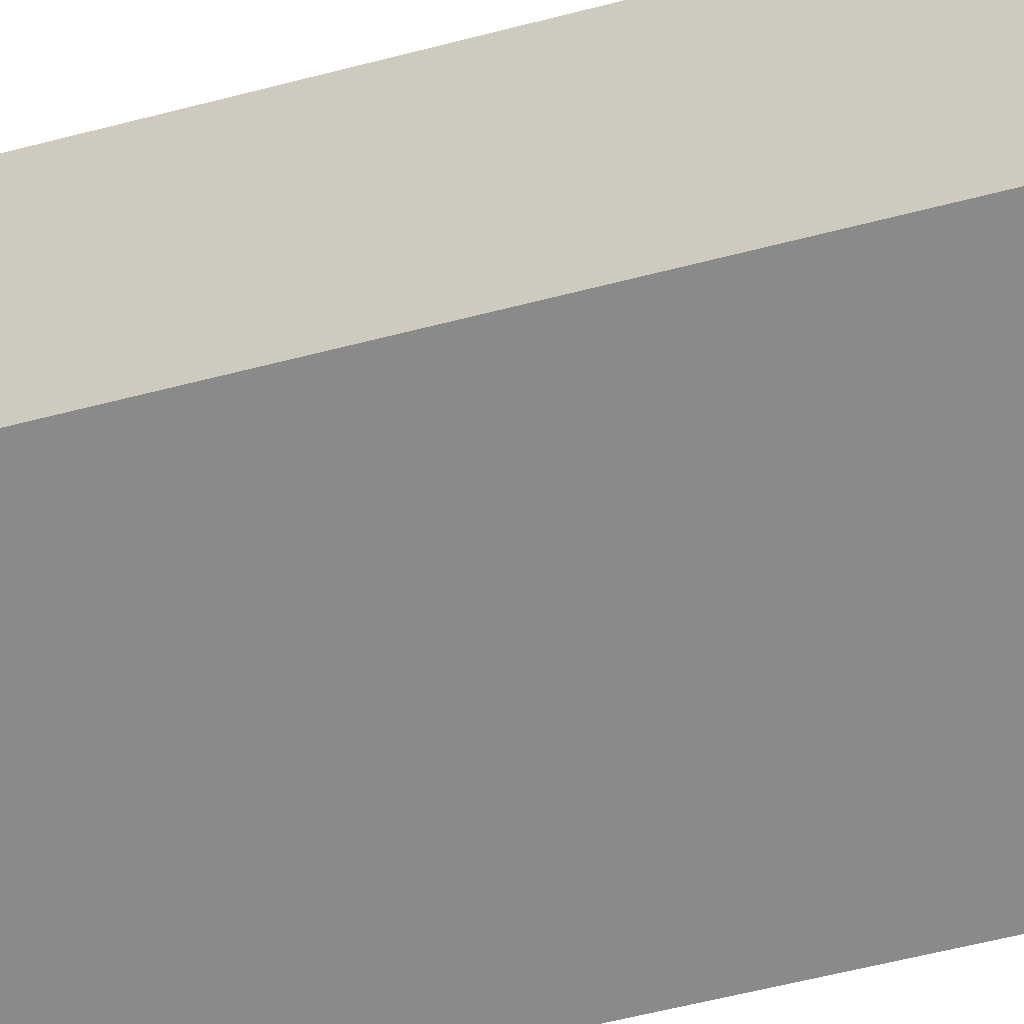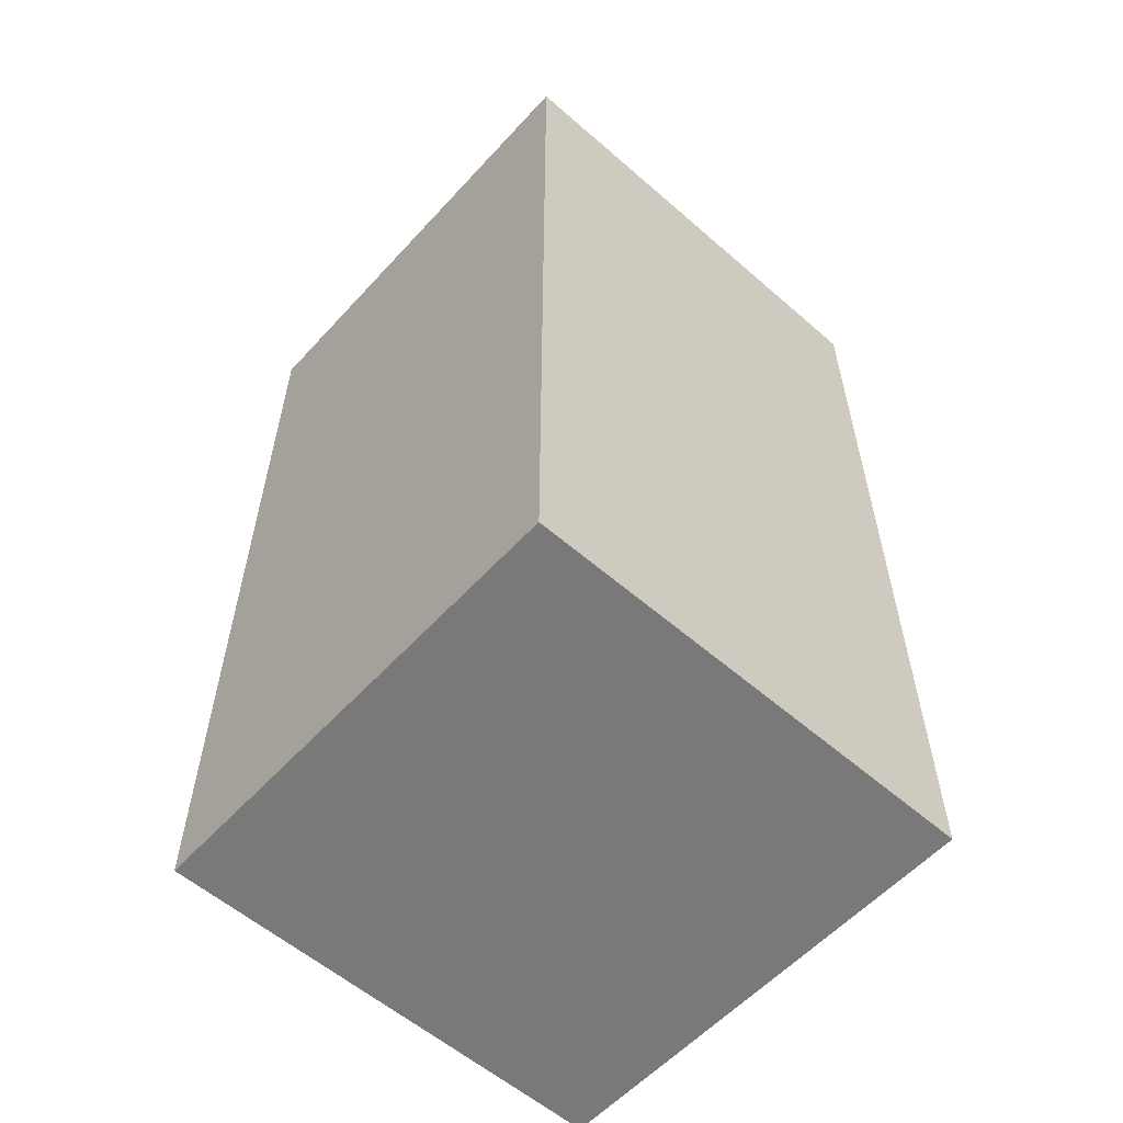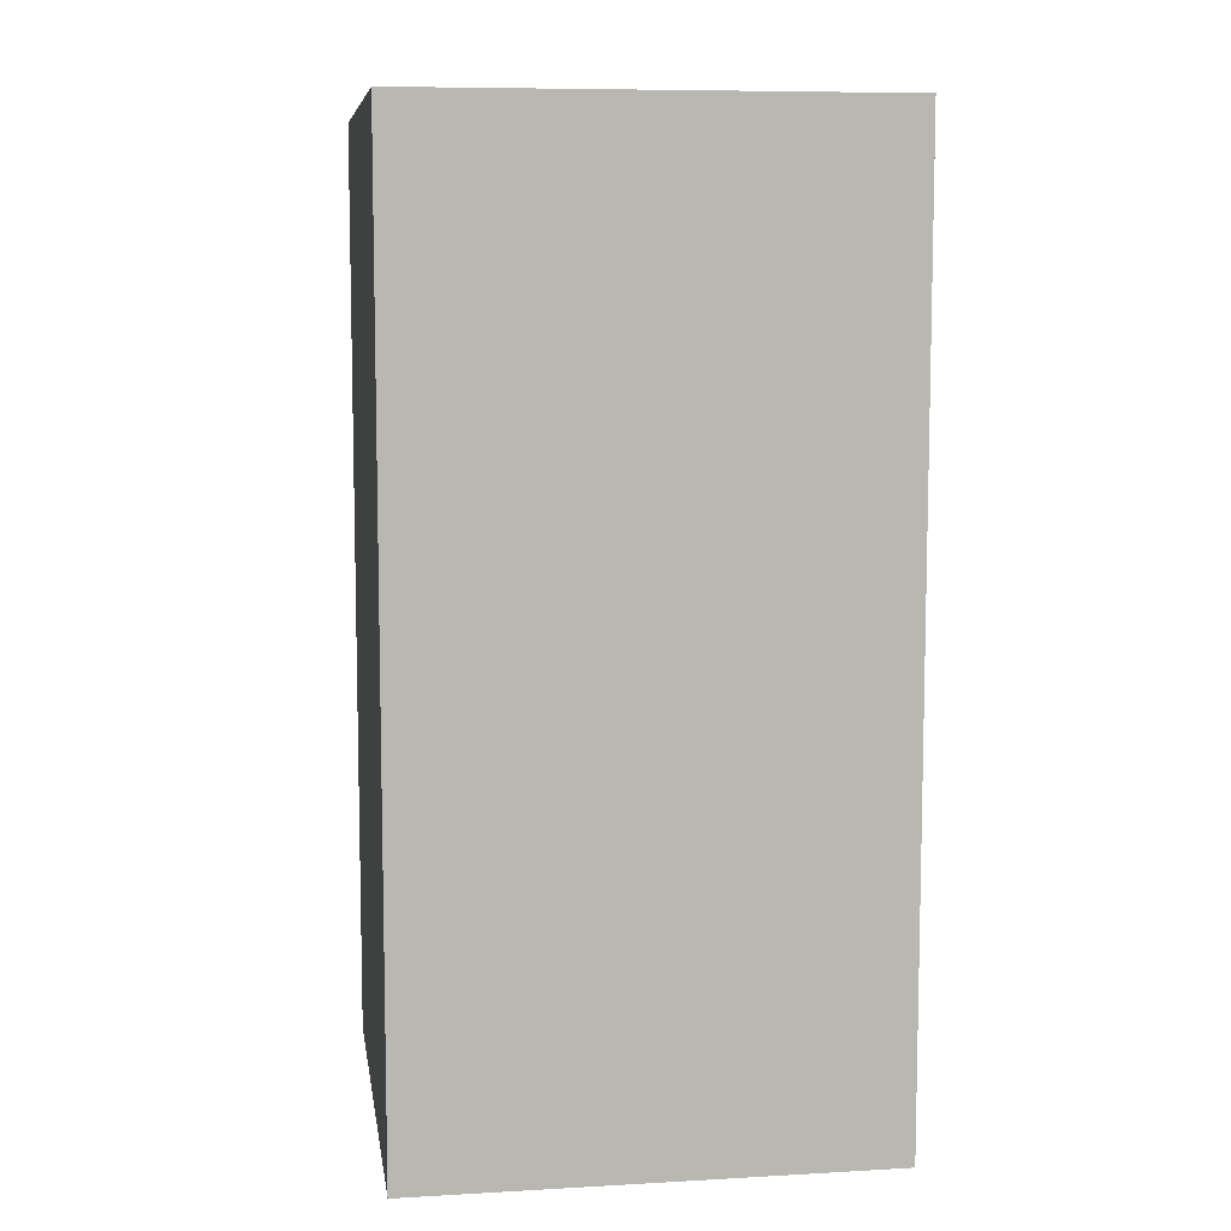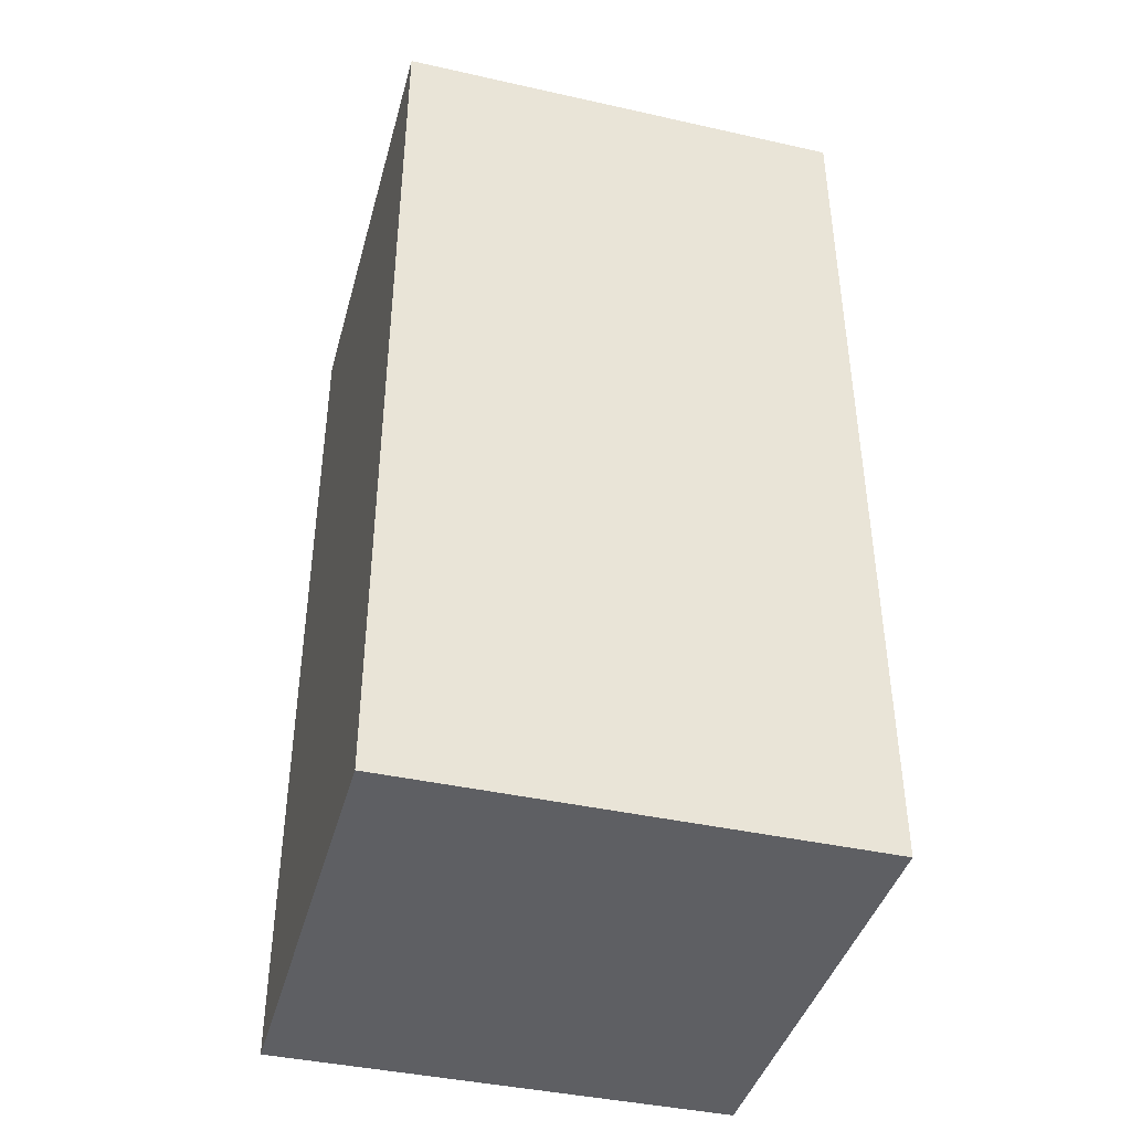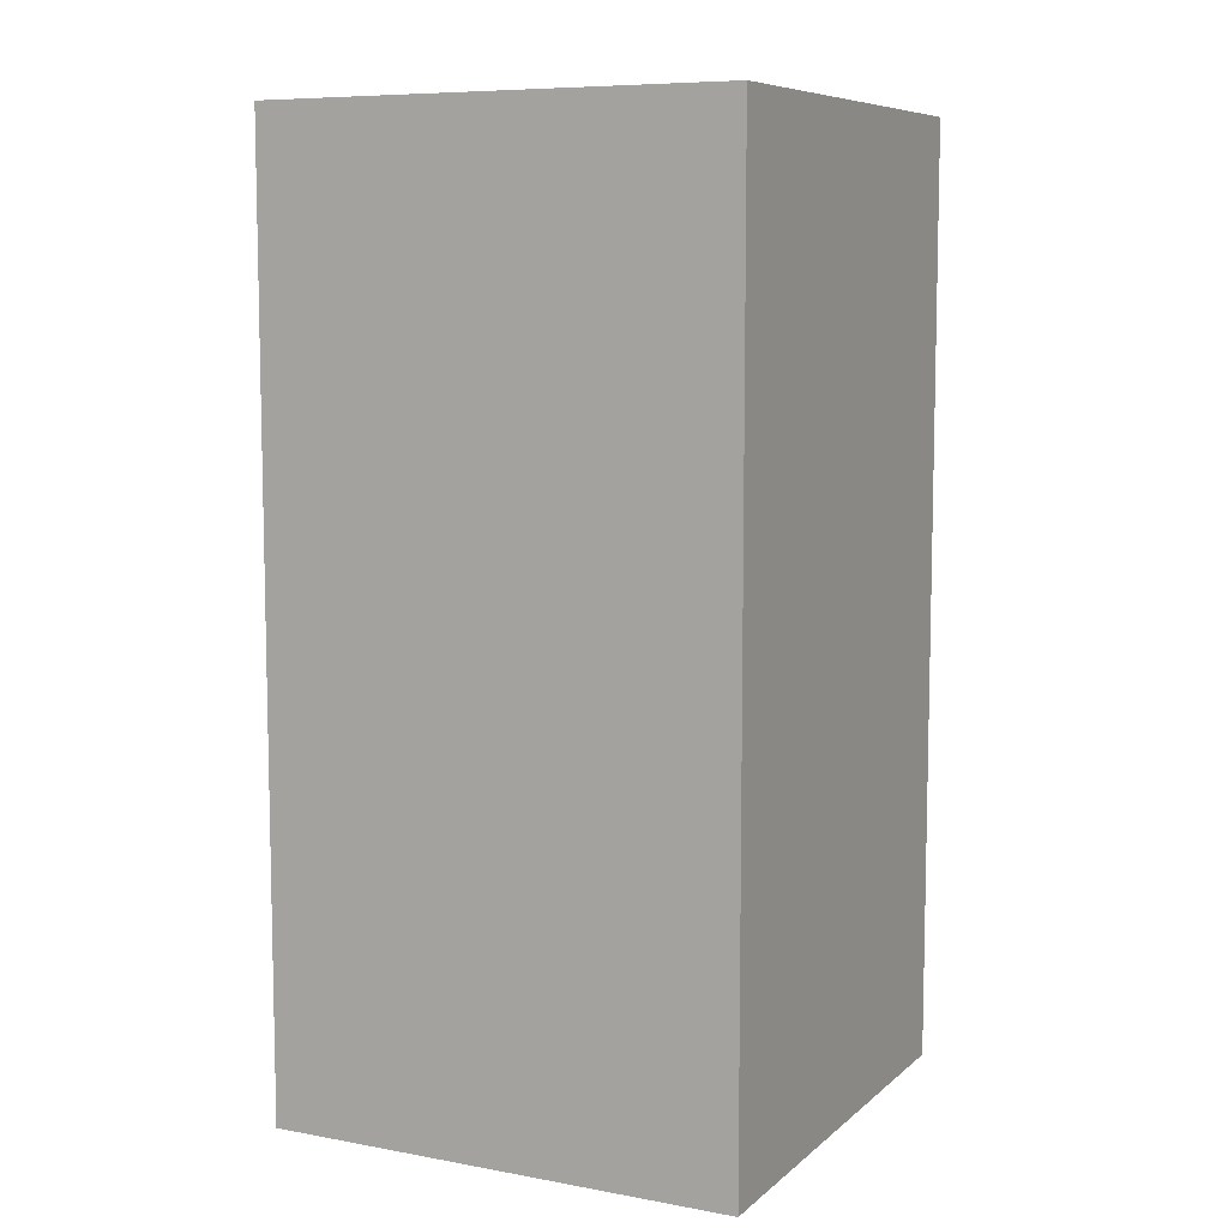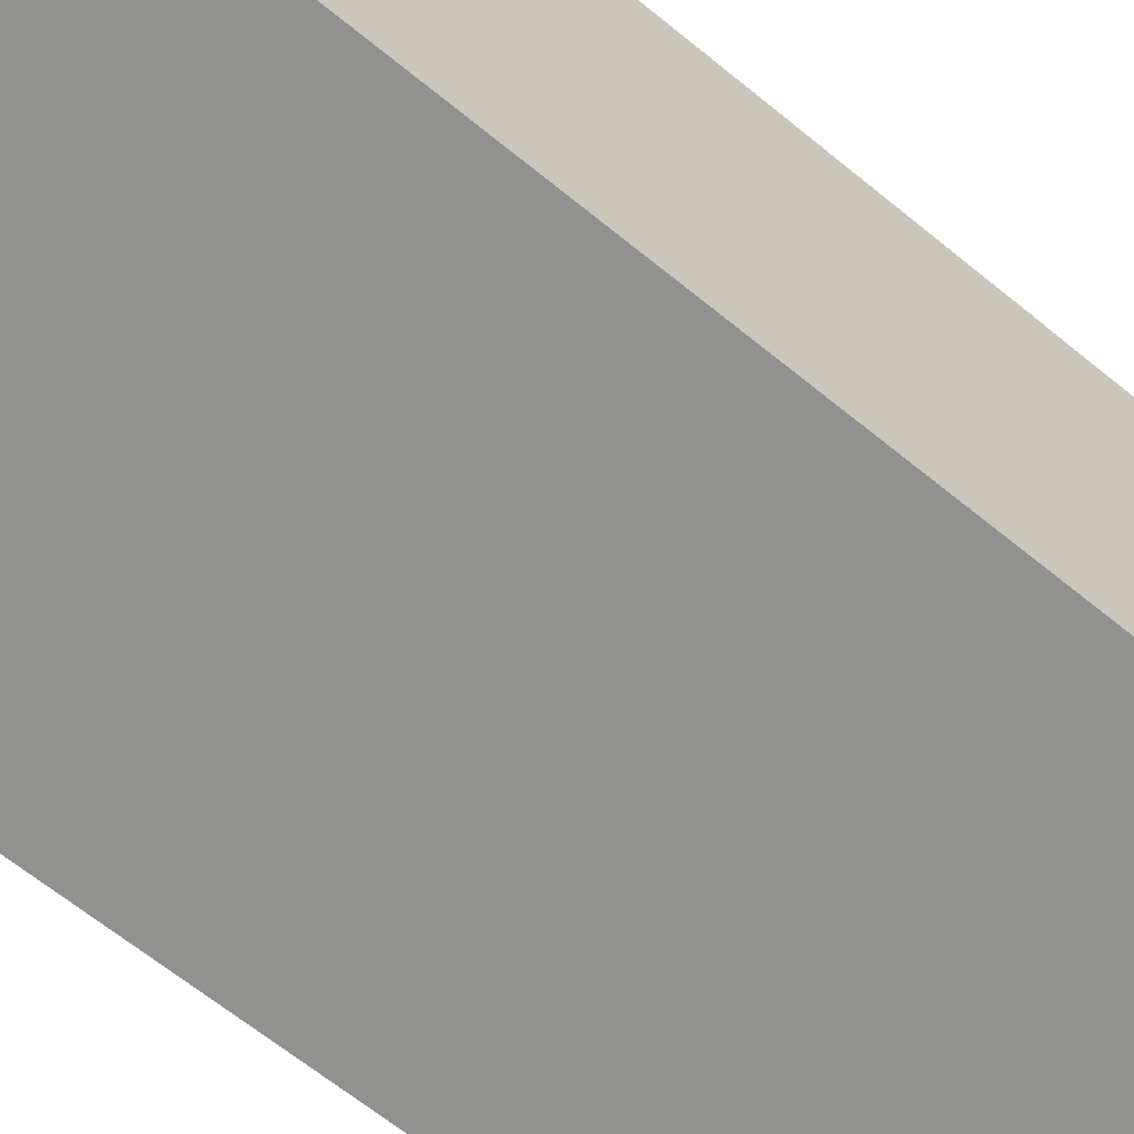
<metadata>
{"format":"obj","ext":"obj","renderer":"f3d","projection":"perspective","resolution":1024,"background":"white","views":[{"elev":-63.4,"azim":104.4,"up":"+Z"},{"elev":-57.8,"azim":138.0,"up":"+Y"},{"elev":8.3,"azim":-8.7,"up":"+Y"},{"elev":-41.5,"azim":-15.1,"up":"+Y"},{"elev":8.1,"azim":-153.4,"up":"+Y"},{"elev":-65.9,"azim":50.7,"up":"+Z"}]}
</metadata>
<code>
g RightLeg1
v 0.5 1 -0.5
v 0.5 1 0.5
v 0.5 -1 -0.5
v 0.5 -1 0.5
v -0.5 1 0.5
v 0.5 1 0.5
v -0.5 1 -0.5
v 0.5 1 -0.5
v 0.5 1 0.5
v -0.5 1 0.5
v 0.5 -1 0.5
v -0.5 -1 0.5
v -0.5 1 0.5
v -0.5 1 -0.5
v -0.5 -1 0.5
v -0.5 -1 -0.5
v -0.5 -1 -0.5
v 0.5 -1 -0.5
v -0.5 -1 0.5
v 0.5 -1 0.5
v -0.5 1 -0.5
v 0.5 1 -0.5
v -0.5 -1 -0.5
v 0.5 -1 -0.5
f 1 2 3
f 3 2 4
f 5 6 7
f 7 6 8
f 9 10 11
f 11 10 12
f 13 14 15
f 15 14 16
f 17 18 19
f 19 18 20
f 21 22 23
f 23 22 24

</code>
